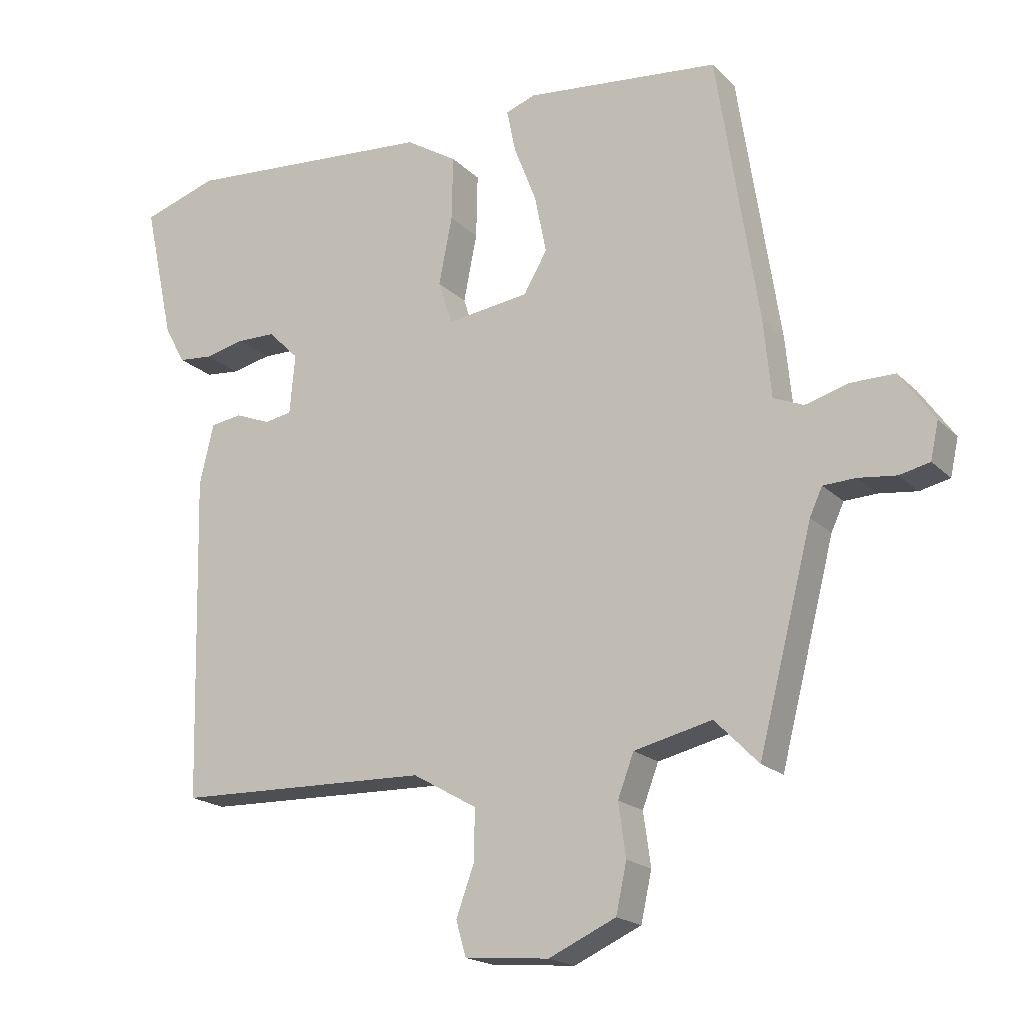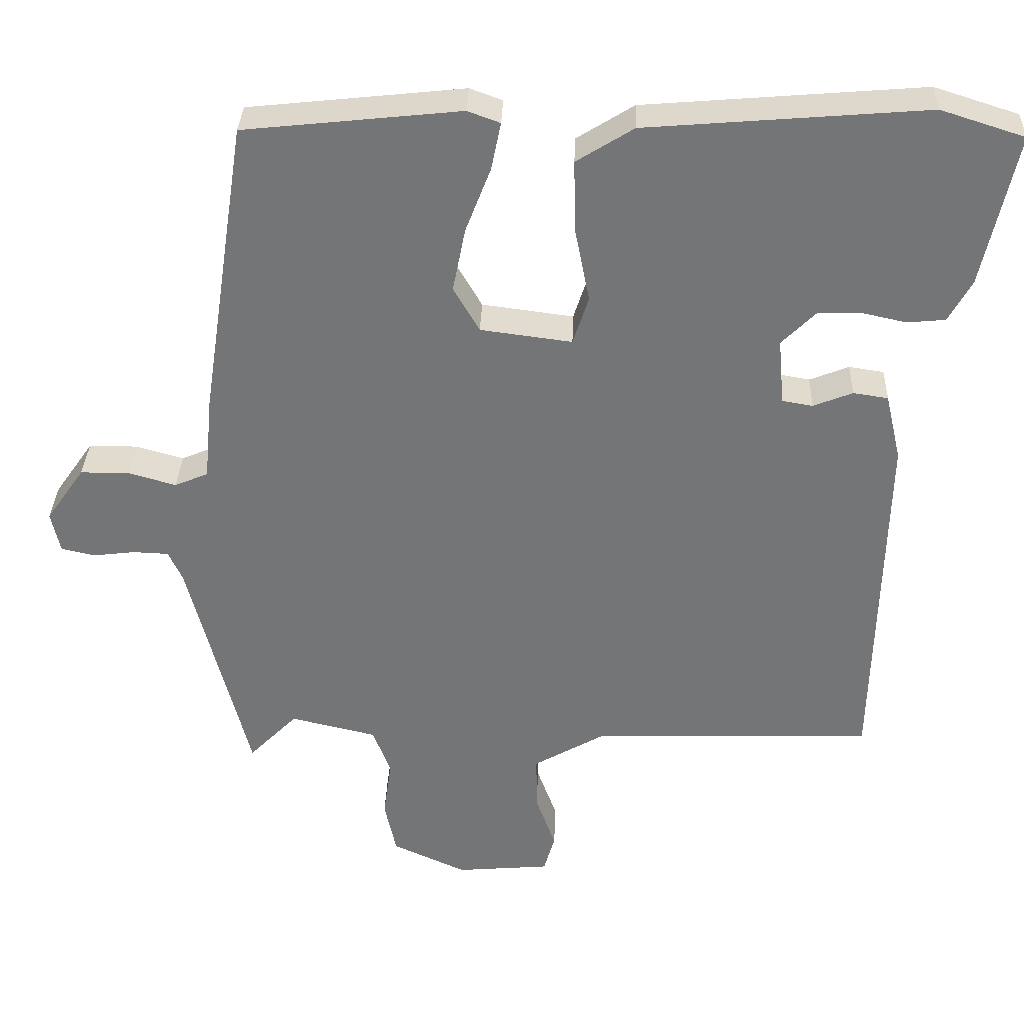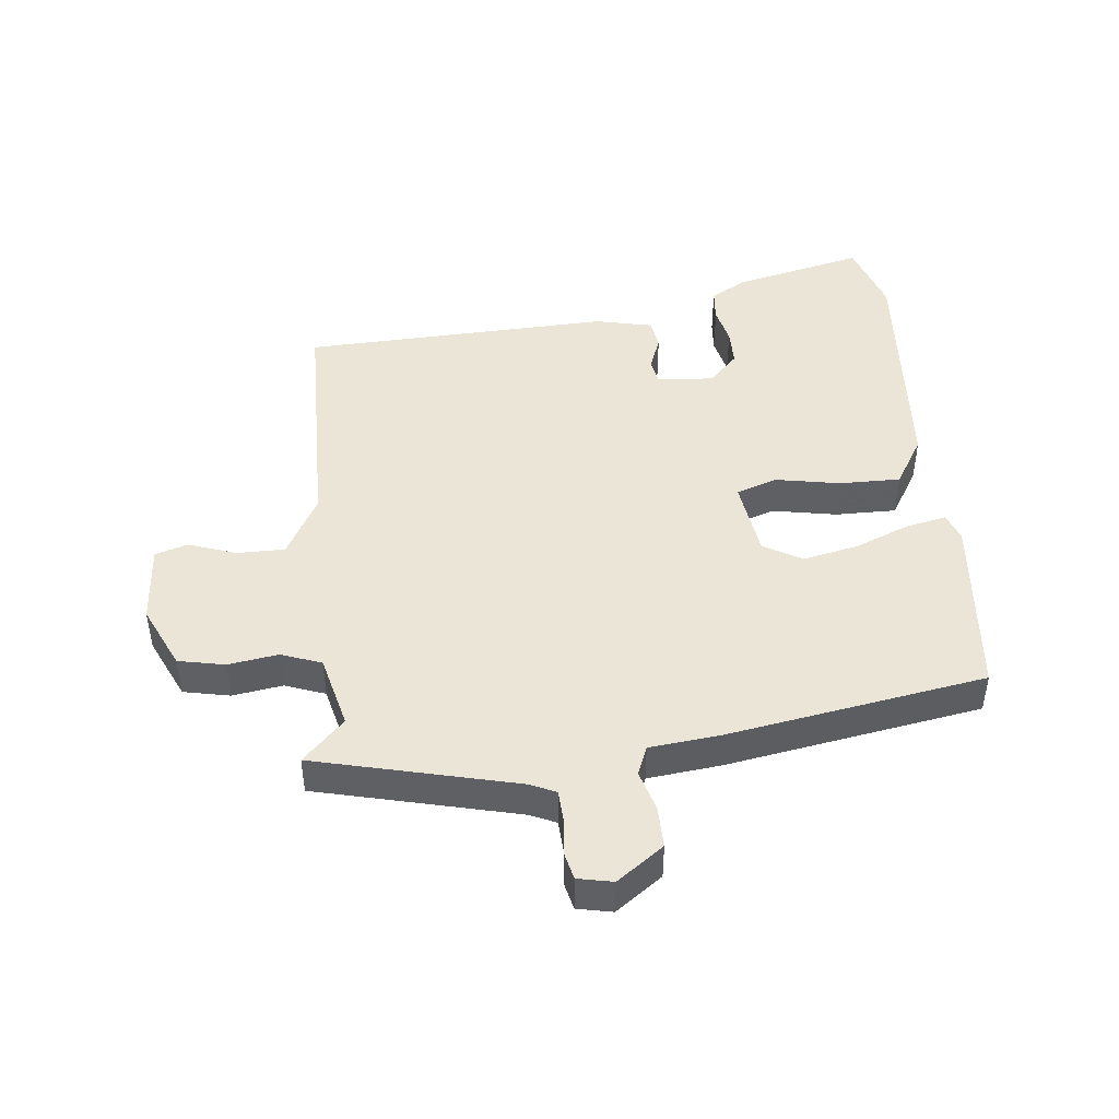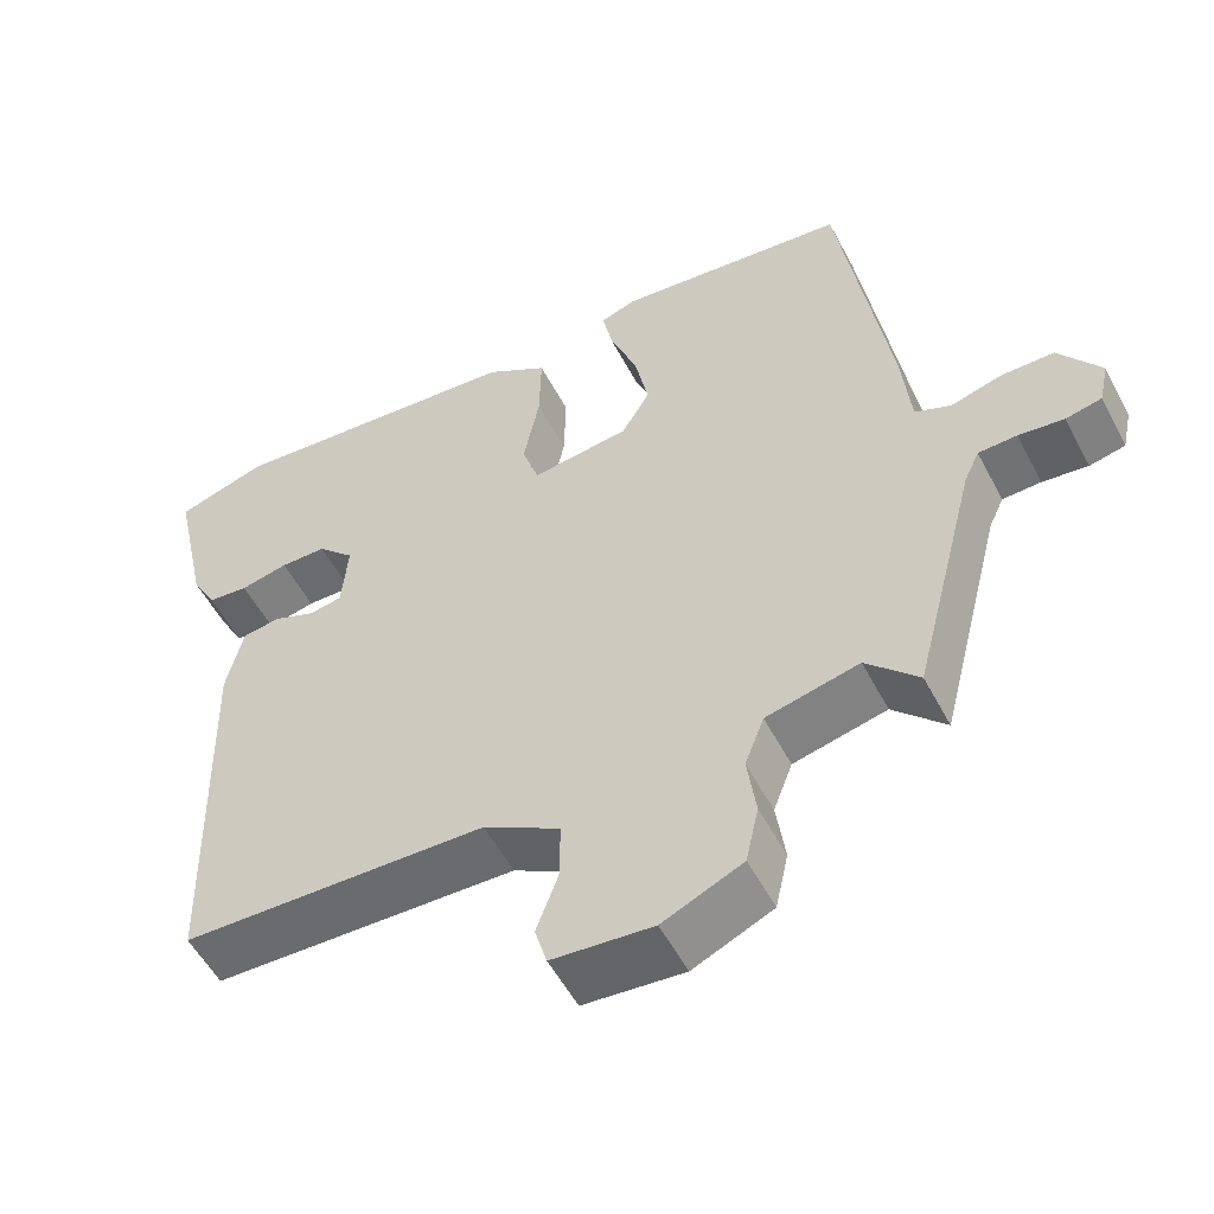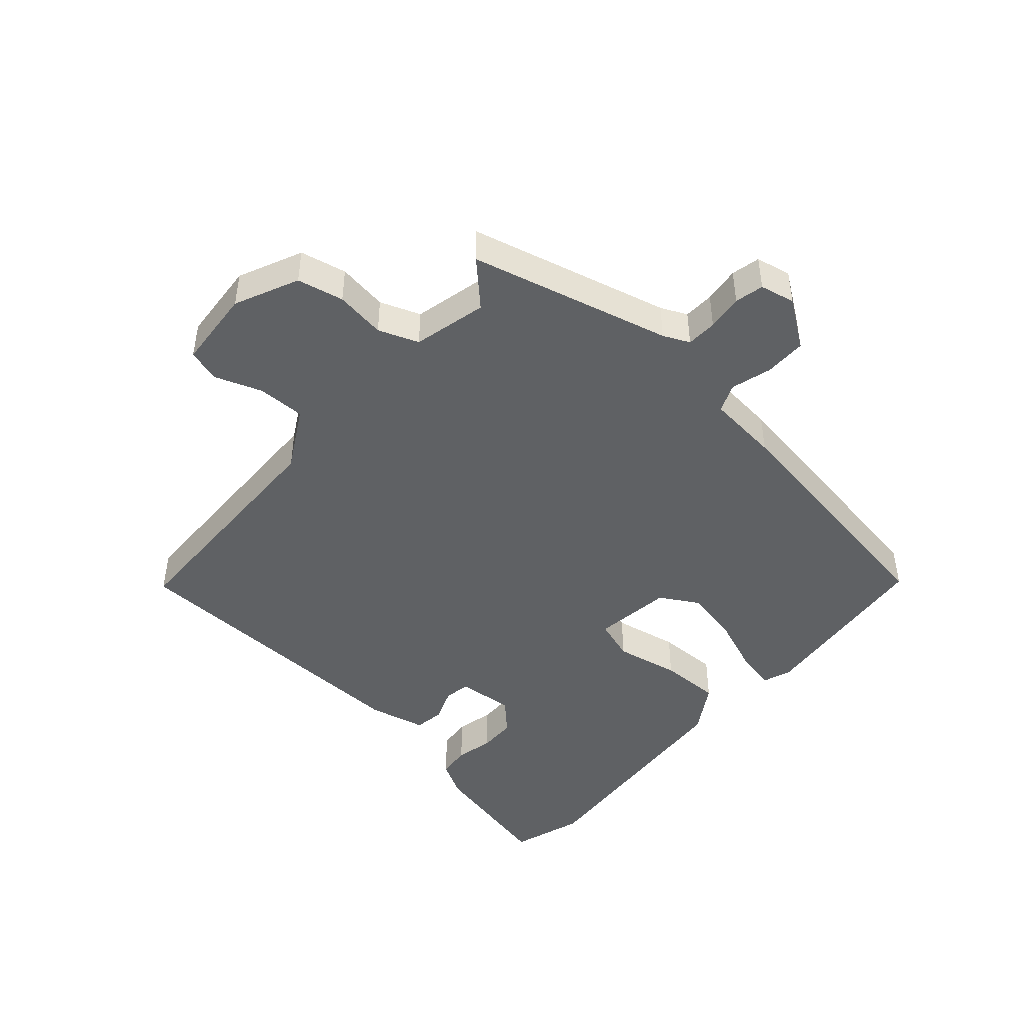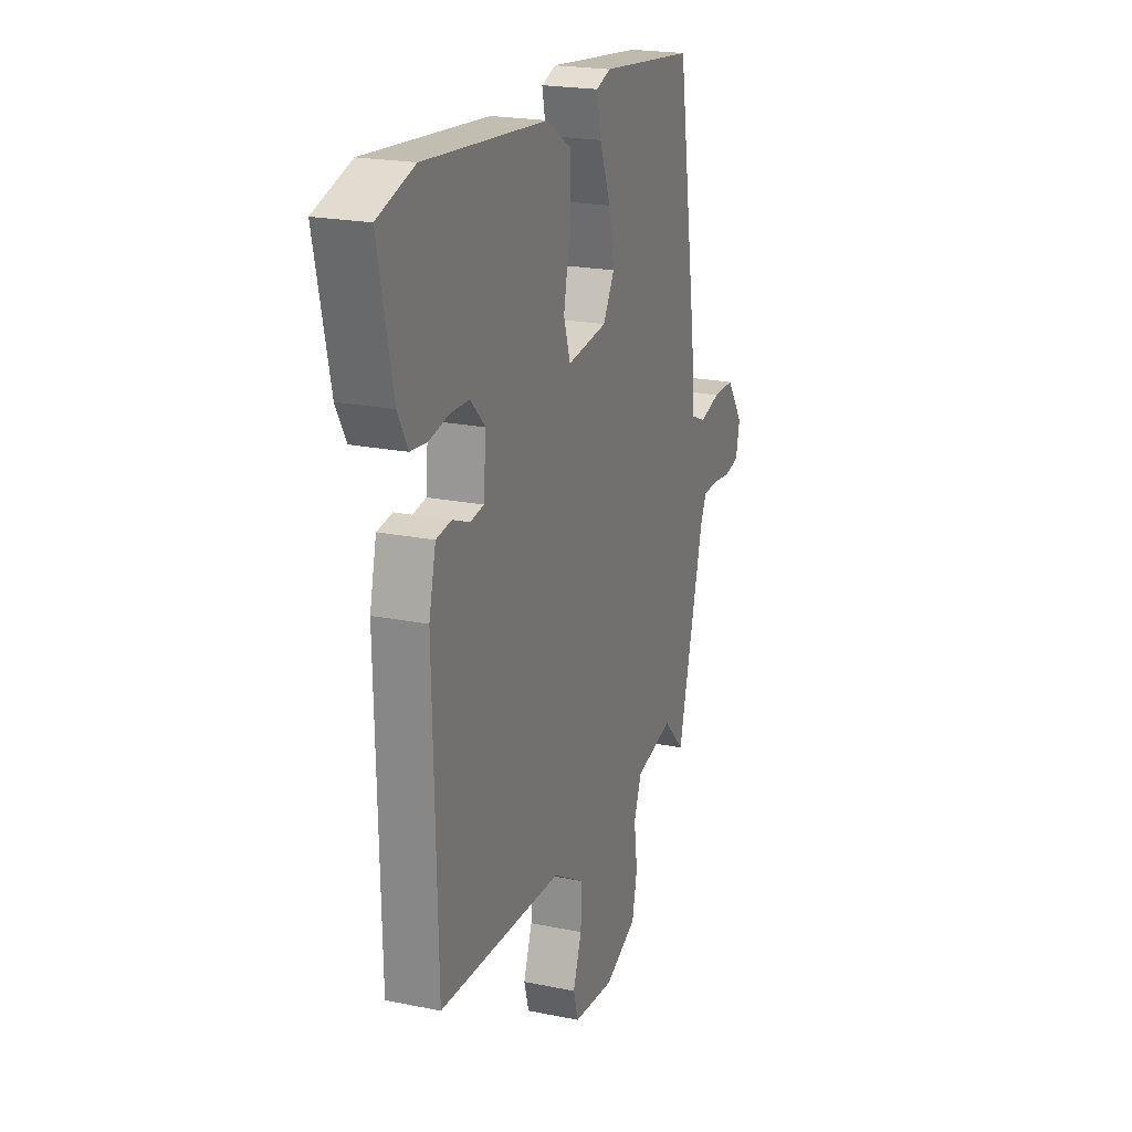
<metadata>
{"format":"obj","ext":"obj","renderer":"f3d","projection":"perspective","resolution":1024,"background":"white","views":[{"elev":-19.0,"azim":-149.6,"up":"+Z"},{"elev":33.3,"azim":2.0,"up":"+Z"},{"elev":45.8,"azim":-96.7,"up":"+Y"},{"elev":-54.3,"azim":-152.6,"up":"+Z"},{"elev":-46.0,"azim":-131.6,"up":"+Y"},{"elev":21.0,"azim":110.1,"up":"+Z"}]}
</metadata>
<code>
v 0.463 0.07 0.512
v 0.576 0.07 0.476
v 0.531 0.07 0.27
v 0.5 0.07 0.214
v 0.449 0.07 0.209
v 0.389 0.07 0.222
v 0.331 0.07 0.221
v 0.285 0.07 0.175
v 0.293 0.07 0.086
v 0.334 0.07 0.079
v 0.387 0.07 0.1
v 0.434 0.07 0.093
v 0.455 0.07 0.003
v 0.443 0.07 -0.482
v 0.062 0.07 -0.493
v -0.034 0.07 -0.548
v -0.033 0.07 -0.623
v -0.006 0.07 -0.697
v -0.021 0.07 -0.749
v -0.147 0.07 -0.76
v -0.247 0.07 -0.715
v -0.263 0.07 -0.642
v -0.252 0.07 -0.563
v -0.276 0.07 -0.5
v -0.392 0.07 -0.473
v -0.457 0.07 -0.539
v -0.538 0.07 -0.224
v -0.557 0.07 -0.183
v -0.605 0.07 -0.181
v -0.662 0.07 -0.188
v -0.707 0.07 -0.178
v -0.719 0.07 -0.123
v -0.667 0.07 -0.049
v -0.601 0.07 -0.049
v -0.537 0.07 -0.067
v -0.492 0.07 -0.048
v -0.481 0.07 0.066
v -0.419 0.07 0.47
v -0.128 0.07 0.501
v -0.084 0.07 0.485
v -0.097 0.07 0.421
v -0.131 0.07 0.333
v -0.148 0.07 0.247
v -0.113 0.07 0.187
v 0.01 0.07 0.171
v 0.031 0.07 0.236
v 0.011 0.07 0.337
v 0.009 0.07 0.433
v 0.086 0.07 0.481
v 0.463 0 0.512
v 0.576 0 0.476
v 0.531 0 0.27
v 0.5 0 0.214
v 0.449 0 0.209
v 0.389 0 0.222
v 0.331 0 0.221
v 0.285 0 0.175
v 0.293 0 0.086
v 0.334 0 0.079
v 0.387 0 0.1
v 0.434 0 0.093
v 0.455 0 0.003
v 0.443 0 -0.482
v 0.062 0 -0.493
v -0.034 0 -0.548
v -0.033 0 -0.623
v -0.006 0 -0.697
v -0.021 0 -0.749
v -0.147 0 -0.76
v -0.247 0 -0.715
v -0.263 0 -0.642
v -0.252 0 -0.563
v -0.276 0 -0.5
v -0.392 0 -0.473
v -0.457 0 -0.539
v -0.538 0 -0.224
v -0.557 0 -0.183
v -0.605 0 -0.181
v -0.662 0 -0.188
v -0.707 0 -0.178
v -0.719 0 -0.123
v -0.667 0 -0.049
v -0.601 0 -0.049
v -0.537 0 -0.067
v -0.492 0 -0.048
v -0.481 0 0.066
v -0.419 0 0.47
v -0.128 0 0.501
v -0.084 0 0.485
v -0.097 0 0.421
v -0.131 0 0.333
v -0.148 0 0.247
v -0.113 0 0.187
v 0.01 0 0.171
v 0.031 0 0.236
v 0.011 0 0.337
v 0.009 0 0.433
v 0.086 0 0.481
f 46 47 48 49
f 46 49 1 2
f 45 46 2 3
f 39 40 41 42
f 39 42 43
f 36 37 38 39
f 36 39 43
f 32 33 34 35
f 30 31 32 35
f 29 30 35 36
f 28 29 36 43
f 25 26 27
f 24 25 27 28
f 20 21 22 23
f 20 23 24
f 17 18 19 20
f 16 17 20 24
f 15 16 24 28
f 10 11 12 13
f 9 10 13 14
f 3 4 5 6
f 3 6 7
f 45 3 7
f 15 28 43 44
f 9 14 15 44
f 9 44 45
f 8 9 45
f 7 8 45
f 98 97 96 95
f 51 50 98 95
f 52 51 95 94
f 91 90 89 88
f 92 91 88
f 88 87 86 85
f 92 88 85
f 84 83 82 81
f 84 81 80 79
f 85 84 79 78
f 92 85 78 77
f 76 75 74
f 77 76 74 73
f 72 71 70 69
f 73 72 69
f 69 68 67 66
f 73 69 66 65
f 77 73 65 64
f 62 61 60 59
f 63 62 59 58
f 55 54 53 52
f 56 55 52
f 56 52 94
f 93 92 77 64
f 93 64 63 58
f 94 93 58
f 94 58 57
f 94 57 56
f 1 50 51 2
f 2 51 52 3
f 3 52 53 4
f 4 53 54 5
f 5 54 55 6
f 6 55 56 7
f 7 56 57 8
f 8 57 58 9
f 9 58 59 10
f 10 59 60 11
f 11 60 61 12
f 12 61 62 13
f 13 62 63 14
f 14 63 64 15
f 15 64 65 16
f 16 65 66 17
f 17 66 67 18
f 18 67 68 19
f 19 68 69 20
f 20 69 70 21
f 21 70 71 22
f 22 71 72 23
f 23 72 73 24
f 24 73 74 25
f 25 74 75 26
f 26 75 76 27
f 27 76 77 28
f 28 77 78 29
f 29 78 79 30
f 30 79 80 31
f 31 80 81 32
f 32 81 82 33
f 33 82 83 34
f 34 83 84 35
f 35 84 85 36
f 36 85 86 37
f 37 86 87 38
f 38 87 88 39
f 39 88 89 40
f 40 89 90 41
f 41 90 91 42
f 42 91 92 43
f 43 92 93 44
f 44 93 94 45
f 45 94 95 46
f 46 95 96 47
f 47 96 97 48
f 48 97 98 49
f 49 98 50 1

</code>
